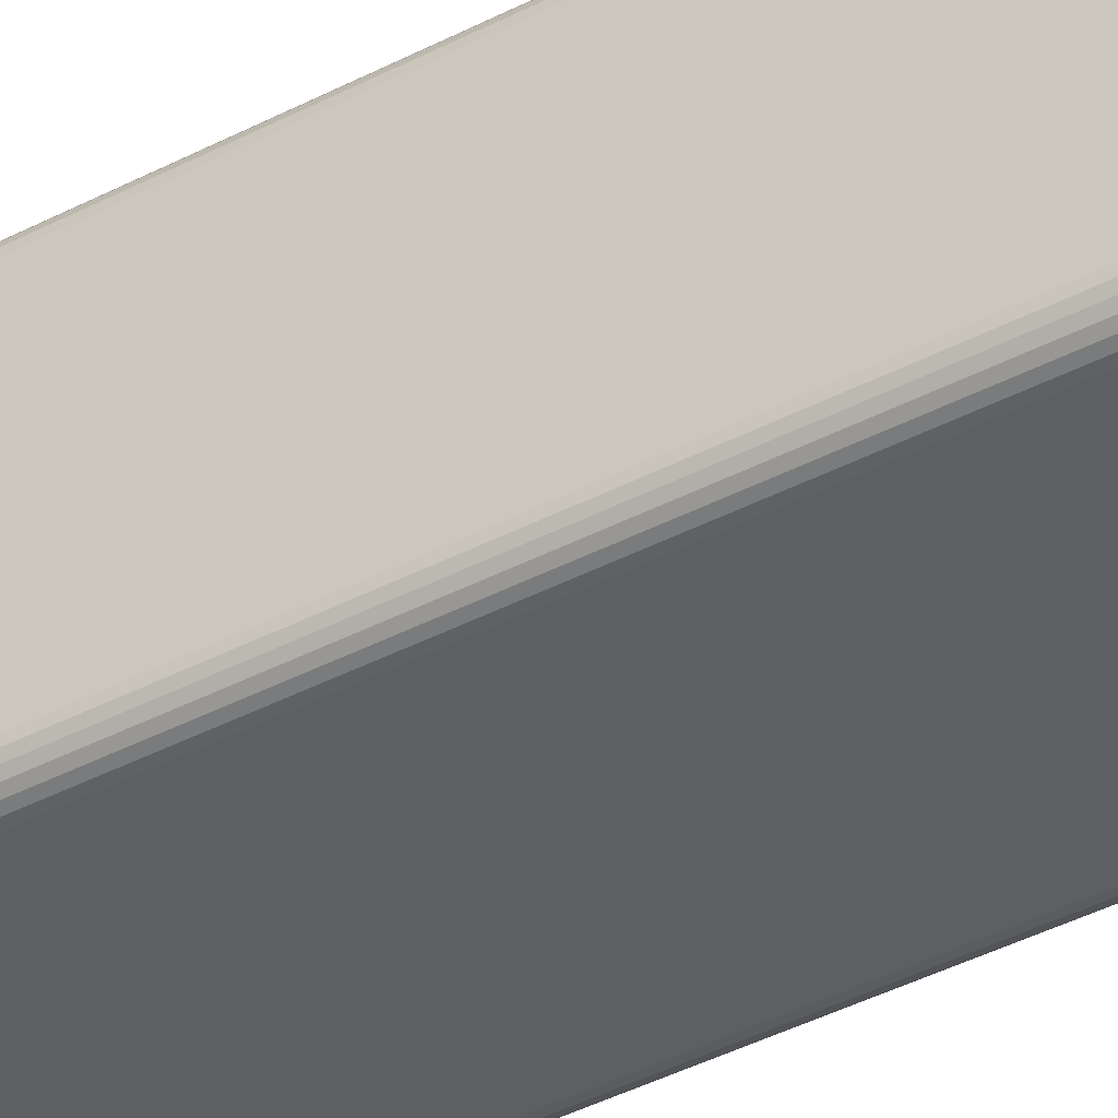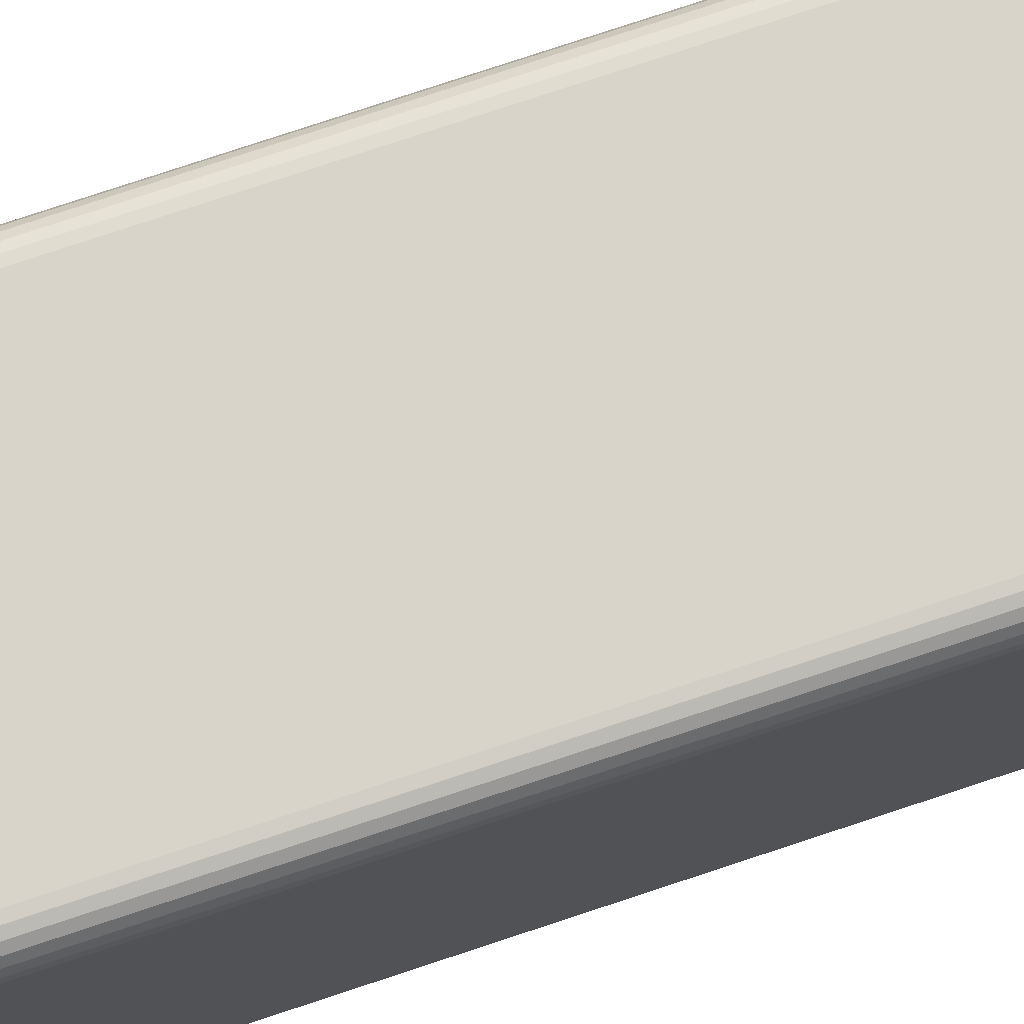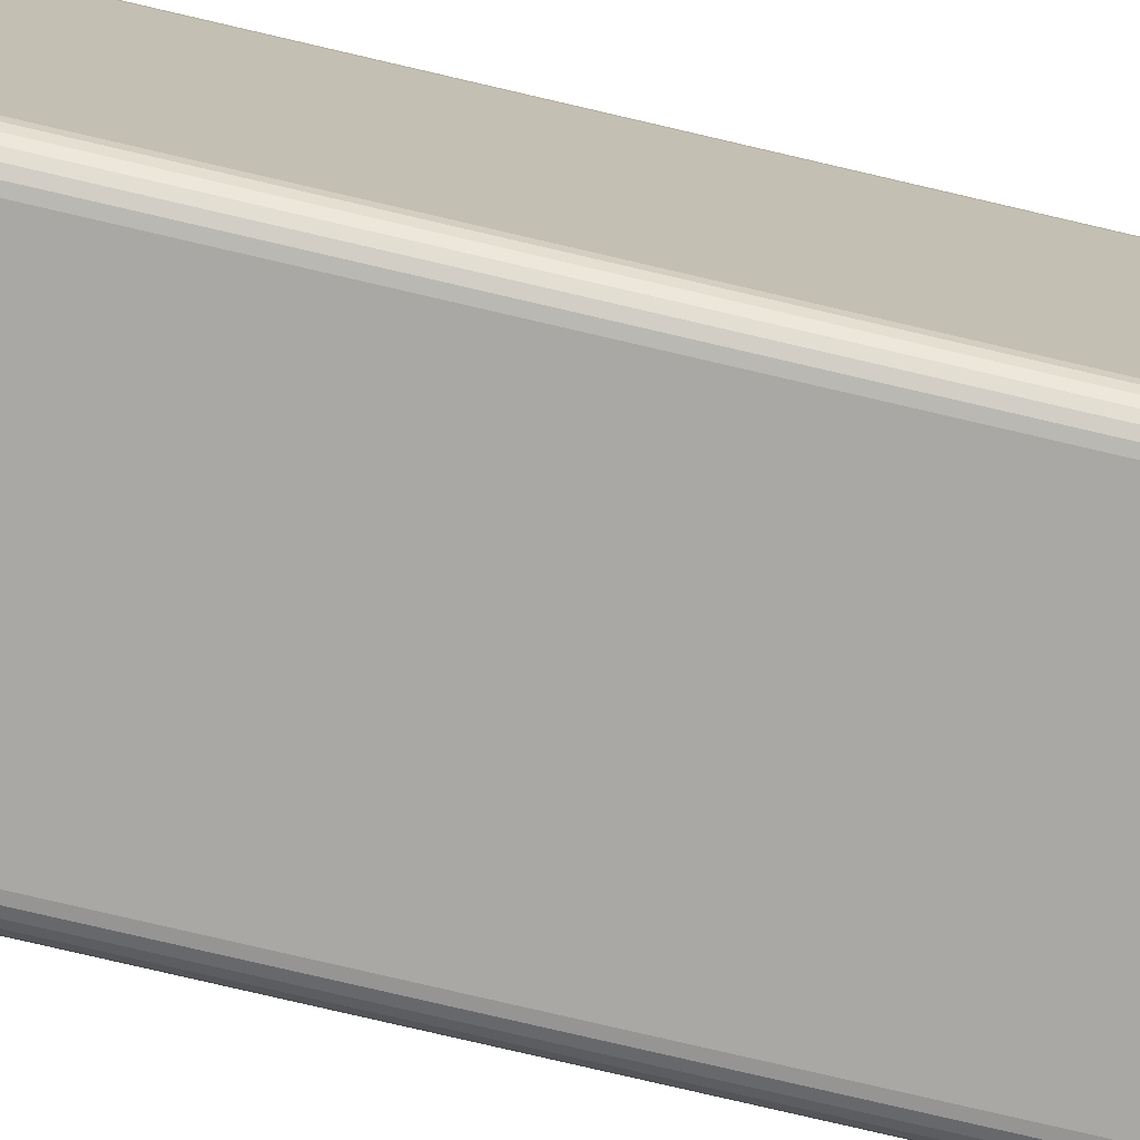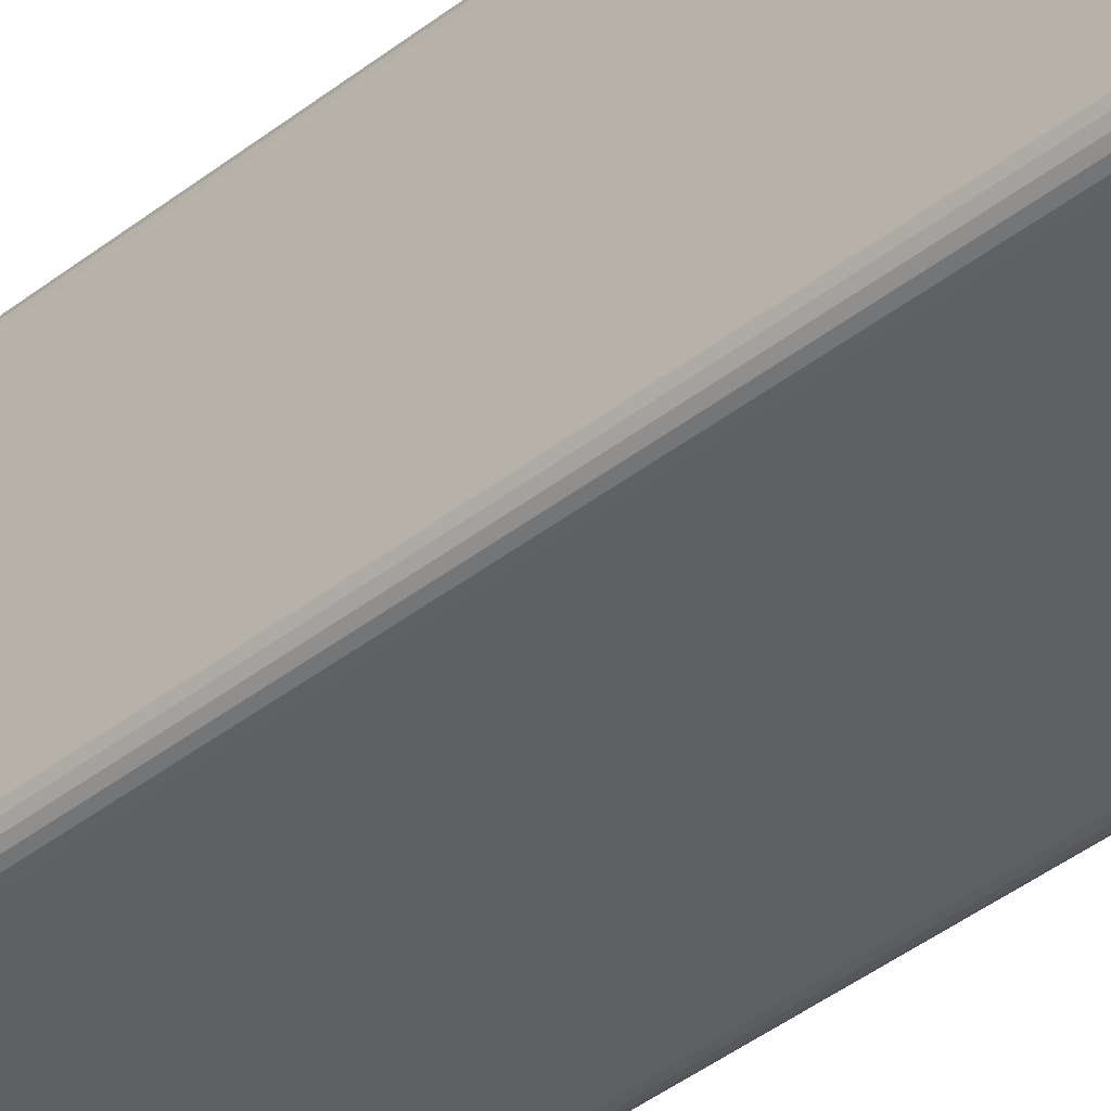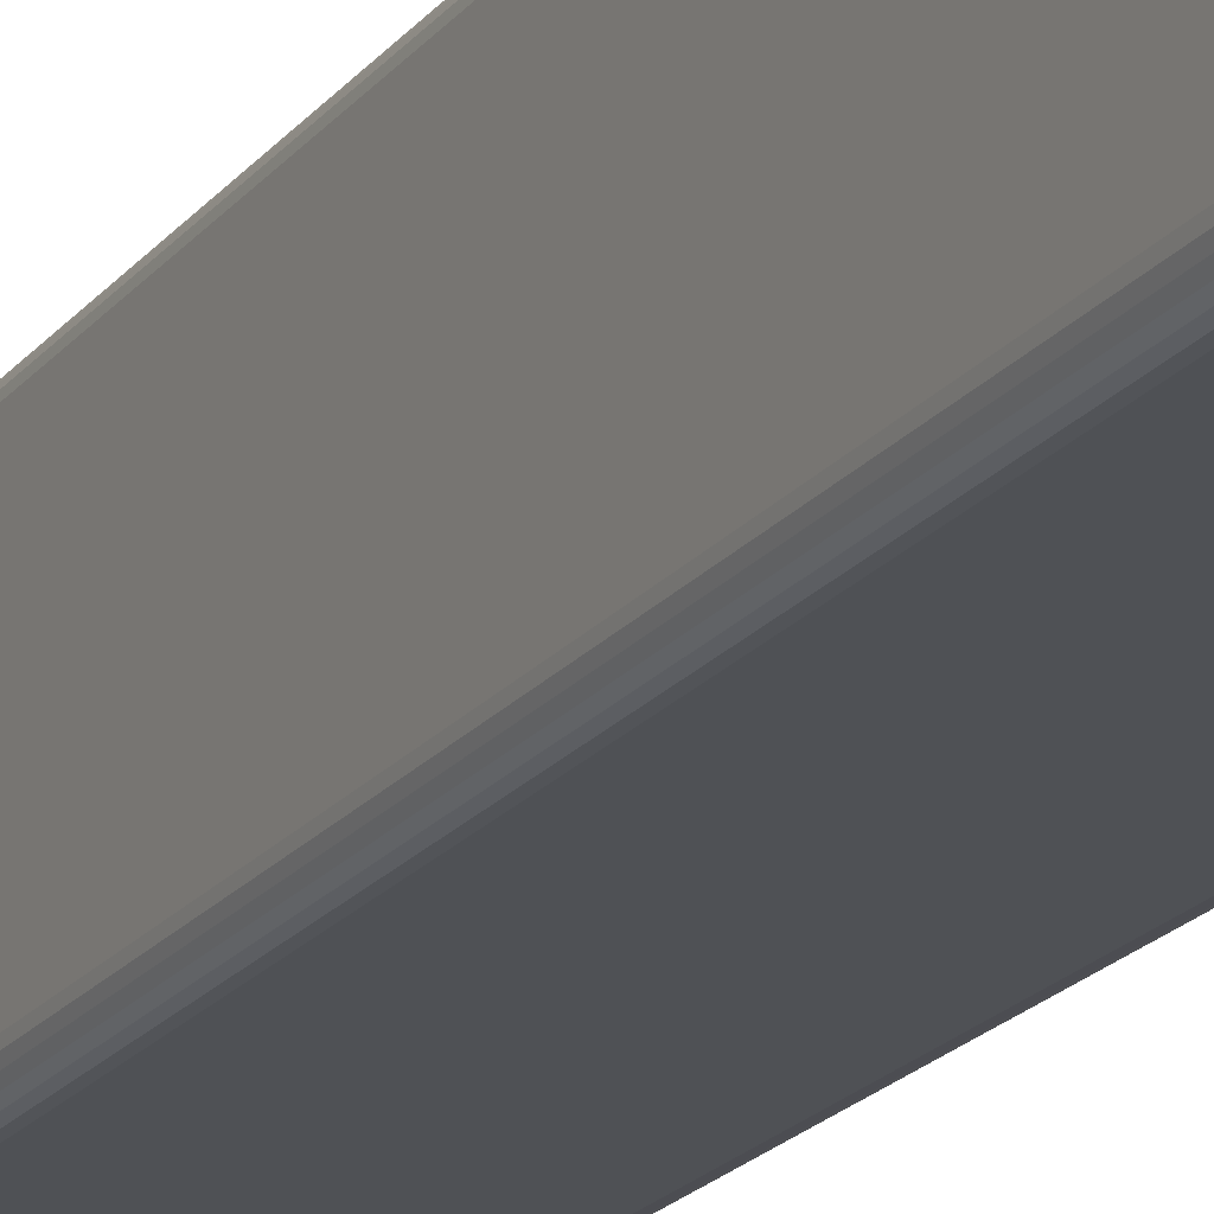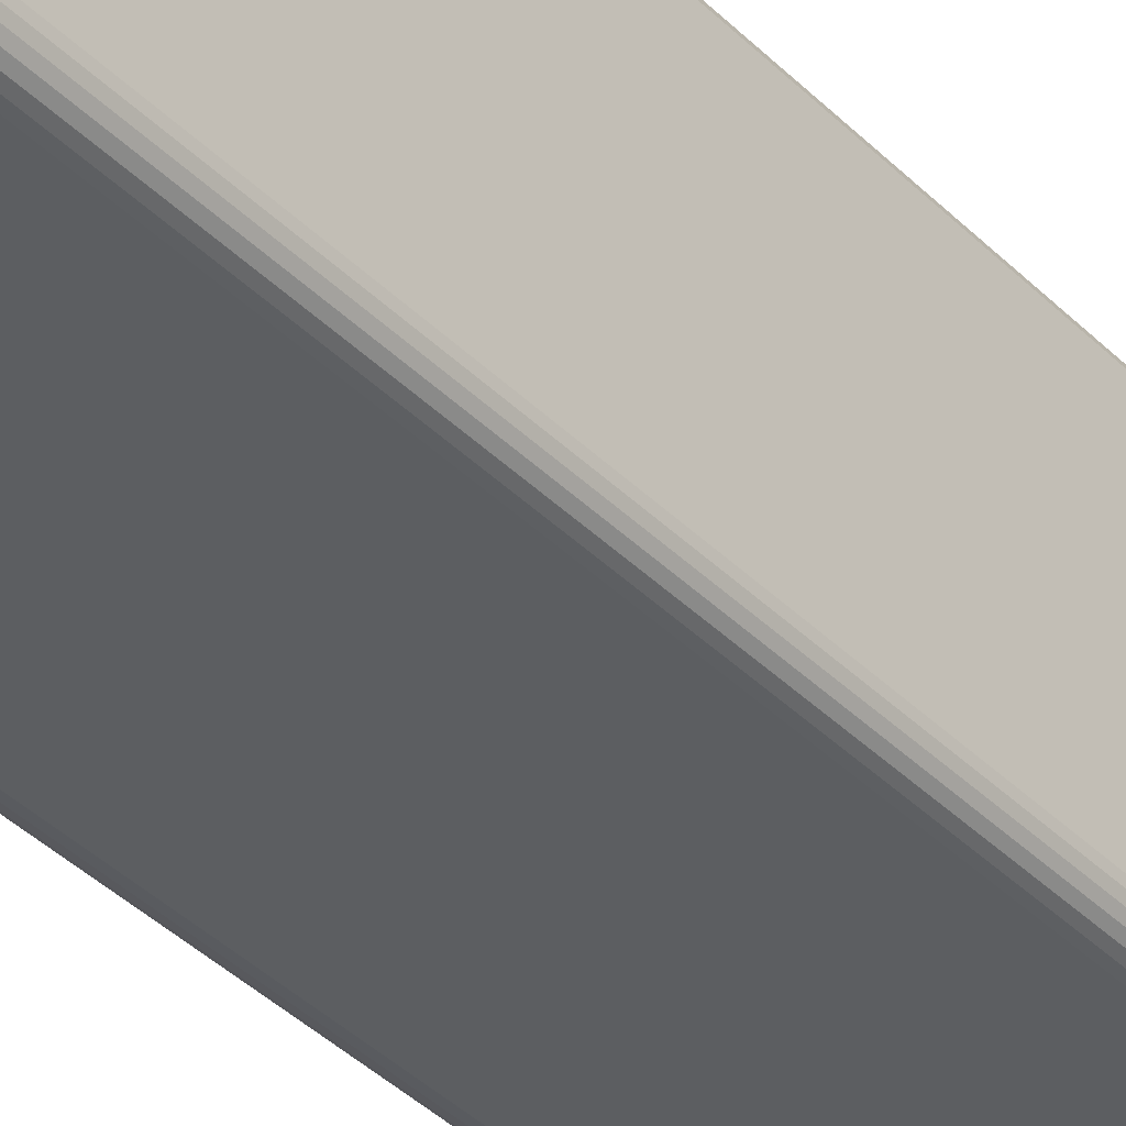
<metadata>
{"format":"obj","ext":"obj","renderer":"f3d","projection":"perspective","resolution":1024,"background":"white","views":[{"elev":-41.2,"azim":-57.6,"up":"+Z"},{"elev":75.6,"azim":-108.5,"up":"+Z"},{"elev":-75.0,"azim":-103.3,"up":"+Z"},{"elev":-42.4,"azim":132.9,"up":"+Z"},{"elev":-20.0,"azim":-26.5,"up":"+Z"},{"elev":-37.3,"azim":38.1,"up":"+Z"}]}
</metadata>
<code>
o SHS_100x3
v 97 500 -8
v 97 1e-06 -8
v 96.83 500 -6.706
v 96.83 1e-06 -6.706
v 96.33 500 -5.5
v 96.33 1e-06 -5.5
v 95.54 500 -4.464
v 95.54 1e-06 -4.464
v 94.5 500 -3.67
v 94.5 1e-06 -3.67
v 93.29 500 -3.17
v 93.29 1e-06 -3.17
v 92 500 -3
v 92 1e-06 -3
v 97 1e-06 -92
v 97 500 -92
v 92 500 -97
v 92 1e-06 -97
v 93.29 500 -96.83
v 93.29 1e-06 -96.83
v 94.5 500 -96.33
v 94.5 1e-06 -96.33
v 95.54 500 -95.54
v 95.54 1e-06 -95.54
v 96.33 500 -94.5
v 96.33 1e-06 -94.5
v 96.83 500 -93.29
v 96.83 1e-06 -93.29
v 8 1e-06 -97
v 8 500 -97
v 3 500 -92
v 3 1e-06 -92
v 3.17 500 -93.29
v 3.17 1e-06 -93.29
v 3.67 500 -94.5
v 3.67 1e-06 -94.5
v 4.464 500 -95.54
v 4.464 1e-06 -95.54
v 5.5 500 -96.33
v 5.5 1e-06 -96.33
v 6.706 500 -96.83
v 6.706 1e-06 -96.83
v 3 1e-06 -8
v 3 500 -8
v 8 500 -3
v 8 1e-06 -3
v 6.706 500 -3.17
v 6.706 1e-06 -3.17
v 5.5 500 -3.67
v 5.5 1e-06 -3.67
v 4.464 500 -4.464
v 4.464 1e-06 -4.464
v 3.67 500 -5.5
v 3.67 1e-06 -5.5
v 3.17 500 -6.706
v 3.17 1e-06 -6.706
v 92 500 -1e-06
v 92 1e-06 -1e-06
v 94.07 500 -0.2726
v 94.07 1e-06 -0.2726
v 96 500 -1.072
v 96 1e-06 -1.072
v 97.66 500 -2.343
v 97.66 1e-06 -2.343
v 98.93 500 -4
v 98.93 1e-06 -4
v 99.73 500 -5.929
v 99.73 1e-06 -5.929
v 100 500 -8
v 100 1e-06 -8
v 100 1e-06 -92
v 100 500 -92
v 99.73 500 -94.07
v 99.73 1e-06 -94.07
v 98.93 500 -96
v 98.93 1e-06 -96
v 97.66 500 -97.66
v 97.66 1e-06 -97.66
v 96 500 -98.93
v 96 1e-06 -98.93
v 94.07 500 -99.73
v 94.07 1e-06 -99.73
v 92 500 -100
v 92 1e-06 -100
v 8 1e-06 -100
v 8 500 -100
v 5.929 500 -99.73
v 5.929 1e-06 -99.73
v 4 500 -98.93
v 4 1e-06 -98.93
v 2.343 500 -97.66
v 2.343 1e-06 -97.66
v 1.072 500 -96
v 1.072 1e-06 -96
v 0.2726 500 -94.07
v 0.2726 1e-06 -94.07
v 1e-06 500 -92
v 1e-06 1e-06 -92
v 1e-06 1e-06 -8
v 1e-06 500 -8
v 0.2726 500 -5.929
v 0.2726 1e-06 -5.929
v 1.072 500 -4
v 1.072 1e-06 -4
v 2.343 500 -2.343
v 2.343 1e-06 -2.343
v 4 500 -1.072
v 4 1e-06 -1.072
v 5.929 500 -0.2726
v 5.929 1e-06 -0.2726
v 8 500 -1e-06
v 8 1e-06 -1e-06
f 1 2 3
f 3 2 4
f 3 4 5
f 5 4 6
f 5 6 7
f 7 6 8
f 7 8 9
f 9 8 10
f 9 10 11
f 11 10 12
f 11 12 13
f 13 12 14
f 2 1 15
f 15 1 16
f 17 18 19
f 19 18 20
f 19 20 21
f 21 20 22
f 21 22 23
f 23 22 24
f 23 24 25
f 25 24 26
f 25 26 27
f 27 26 28
f 27 28 16
f 16 28 15
f 18 17 29
f 29 17 30
f 31 32 33
f 33 32 34
f 33 34 35
f 35 34 36
f 35 36 37
f 37 36 38
f 37 38 39
f 39 38 40
f 39 40 41
f 41 40 42
f 41 42 30
f 30 42 29
f 32 31 43
f 43 31 44
f 45 46 47
f 47 46 48
f 47 48 49
f 49 48 50
f 49 50 51
f 51 50 52
f 51 52 53
f 53 52 54
f 53 54 55
f 55 54 56
f 55 56 44
f 44 56 43
f 46 45 14
f 14 45 13
f 57 58 59
f 59 58 60
f 59 60 61
f 61 60 62
f 61 62 63
f 63 62 64
f 63 64 65
f 65 64 66
f 65 66 67
f 67 66 68
f 67 68 69
f 69 68 70
f 71 72 70
f 70 72 69
f 72 71 73
f 73 71 74
f 73 74 75
f 75 74 76
f 75 76 77
f 77 76 78
f 77 78 79
f 79 78 80
f 79 80 81
f 81 80 82
f 81 82 83
f 83 82 84
f 85 86 84
f 84 86 83
f 86 85 87
f 87 85 88
f 87 88 89
f 89 88 90
f 89 90 91
f 91 90 92
f 91 92 93
f 93 92 94
f 93 94 95
f 95 94 96
f 95 96 97
f 97 96 98
f 99 100 98
f 98 100 97
f 100 99 101
f 101 99 102
f 101 102 103
f 103 102 104
f 103 104 105
f 105 104 106
f 105 106 107
f 107 106 108
f 107 108 109
f 109 108 110
f 109 110 111
f 111 110 112
f 58 57 112
f 112 57 111
f 12 60 14
f 14 60 58
f 14 58 112
f 60 12 62
f 62 12 10
f 62 10 64
f 64 10 8
f 64 8 66
f 66 8 6
f 66 6 68
f 68 6 4
f 68 4 70
f 70 4 2
f 70 2 71
f 71 2 15
f 71 15 28
f 71 28 74
f 74 28 26
f 74 26 76
f 76 26 24
f 76 24 78
f 78 24 22
f 78 22 80
f 80 22 20
f 80 20 82
f 82 20 18
f 82 18 84
f 84 18 29
f 84 29 85
f 85 29 88
f 88 29 42
f 88 42 90
f 90 42 40
f 90 40 92
f 92 40 38
f 92 38 94
f 94 38 36
f 94 36 96
f 96 36 34
f 96 34 98
f 98 34 32
f 98 32 99
f 99 32 43
f 99 43 102
f 102 43 56
f 102 56 54
f 102 54 104
f 104 54 52
f 104 52 106
f 106 52 50
f 106 50 108
f 108 50 48
f 108 48 110
f 110 48 46
f 110 46 112
f 112 46 14
f 3 67 1
f 1 67 69
f 1 69 16
f 16 69 72
f 16 72 27
f 27 72 73
f 27 73 25
f 25 73 75
f 25 75 23
f 23 75 77
f 23 77 21
f 21 77 79
f 21 79 19
f 19 79 81
f 19 81 17
f 17 81 83
f 17 83 86
f 3 5 67
f 67 5 65
f 65 5 7
f 65 7 63
f 63 7 9
f 63 9 61
f 61 9 11
f 61 11 59
f 59 11 13
f 59 13 57
f 57 13 45
f 57 45 111
f 111 45 109
f 109 45 47
f 109 47 107
f 107 47 49
f 107 49 105
f 105 49 51
f 105 51 103
f 103 51 53
f 103 53 101
f 101 53 55
f 101 55 100
f 100 55 44
f 100 44 97
f 97 44 31
f 97 31 33
f 97 33 95
f 95 33 35
f 95 35 93
f 93 35 37
f 93 37 91
f 91 37 39
f 91 39 89
f 89 39 41
f 89 41 87
f 87 41 30
f 87 30 86
f 86 30 17

</code>
